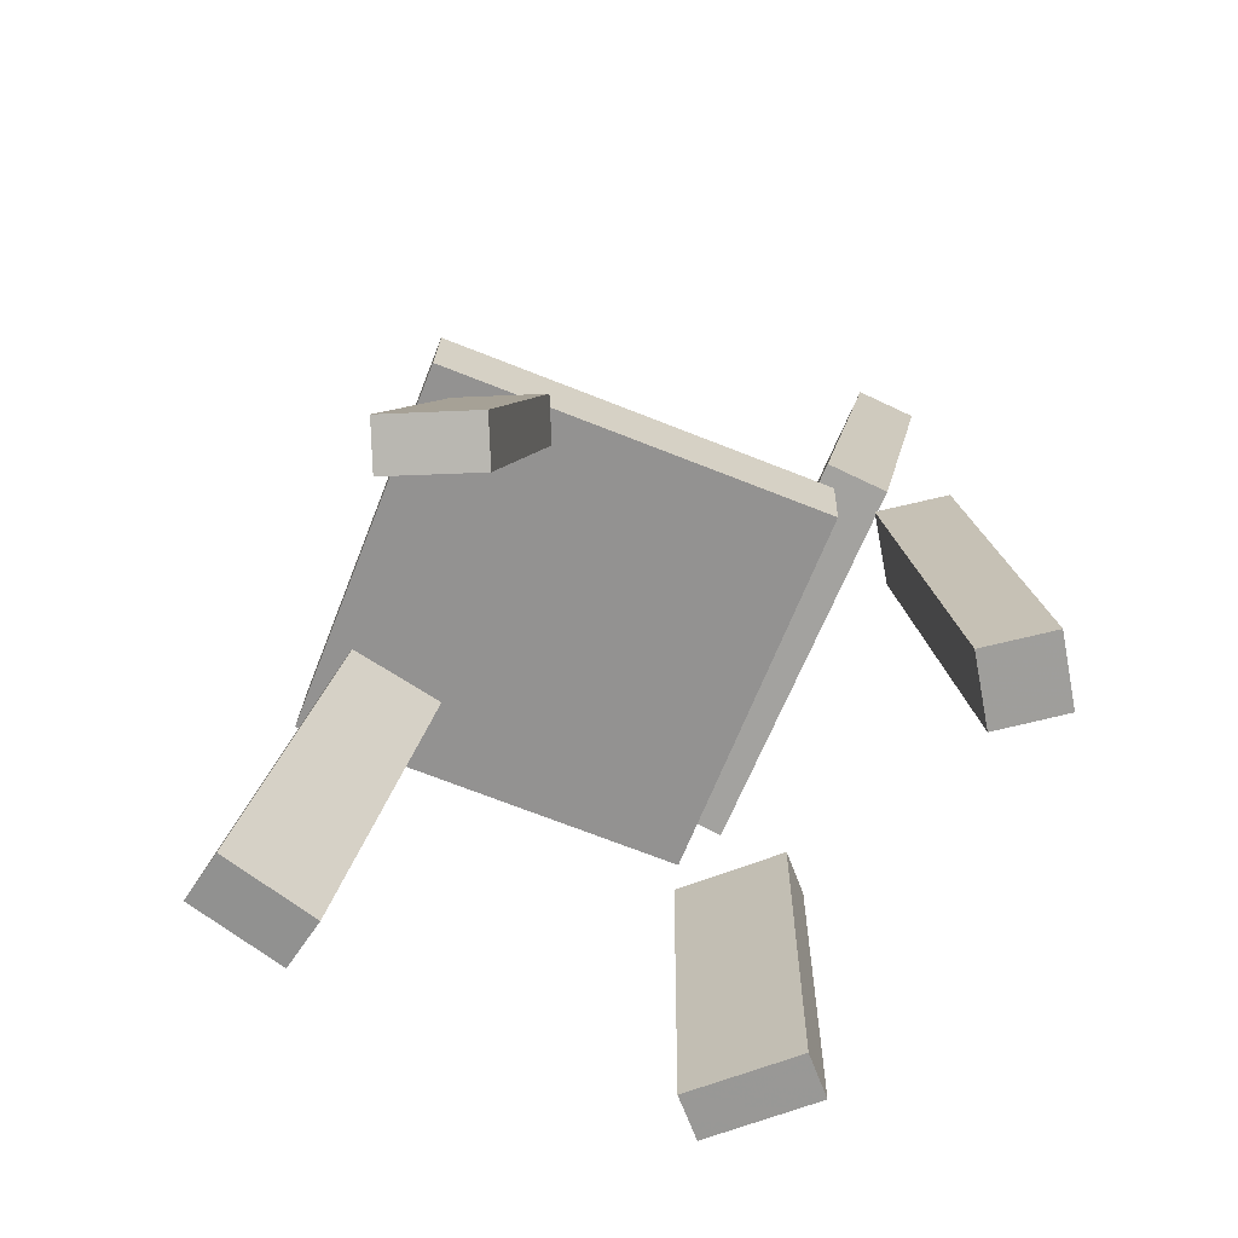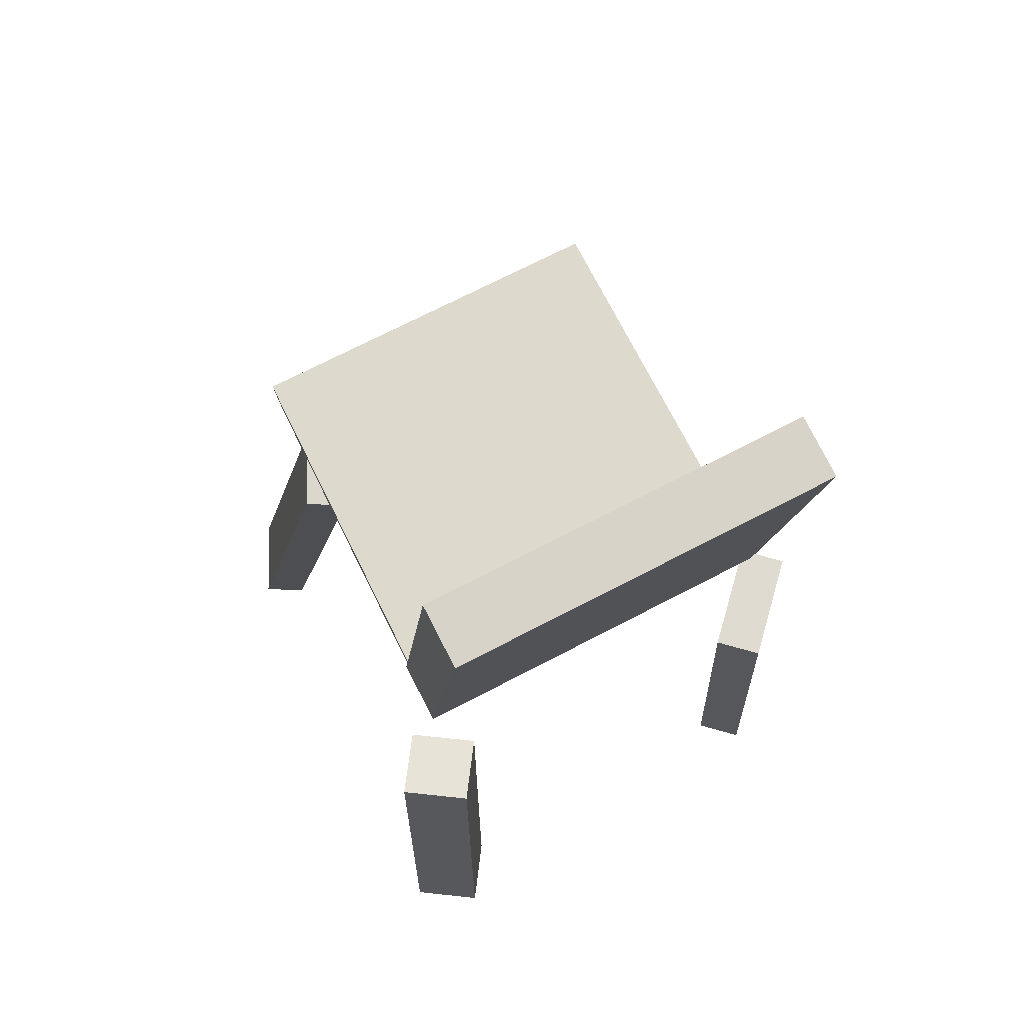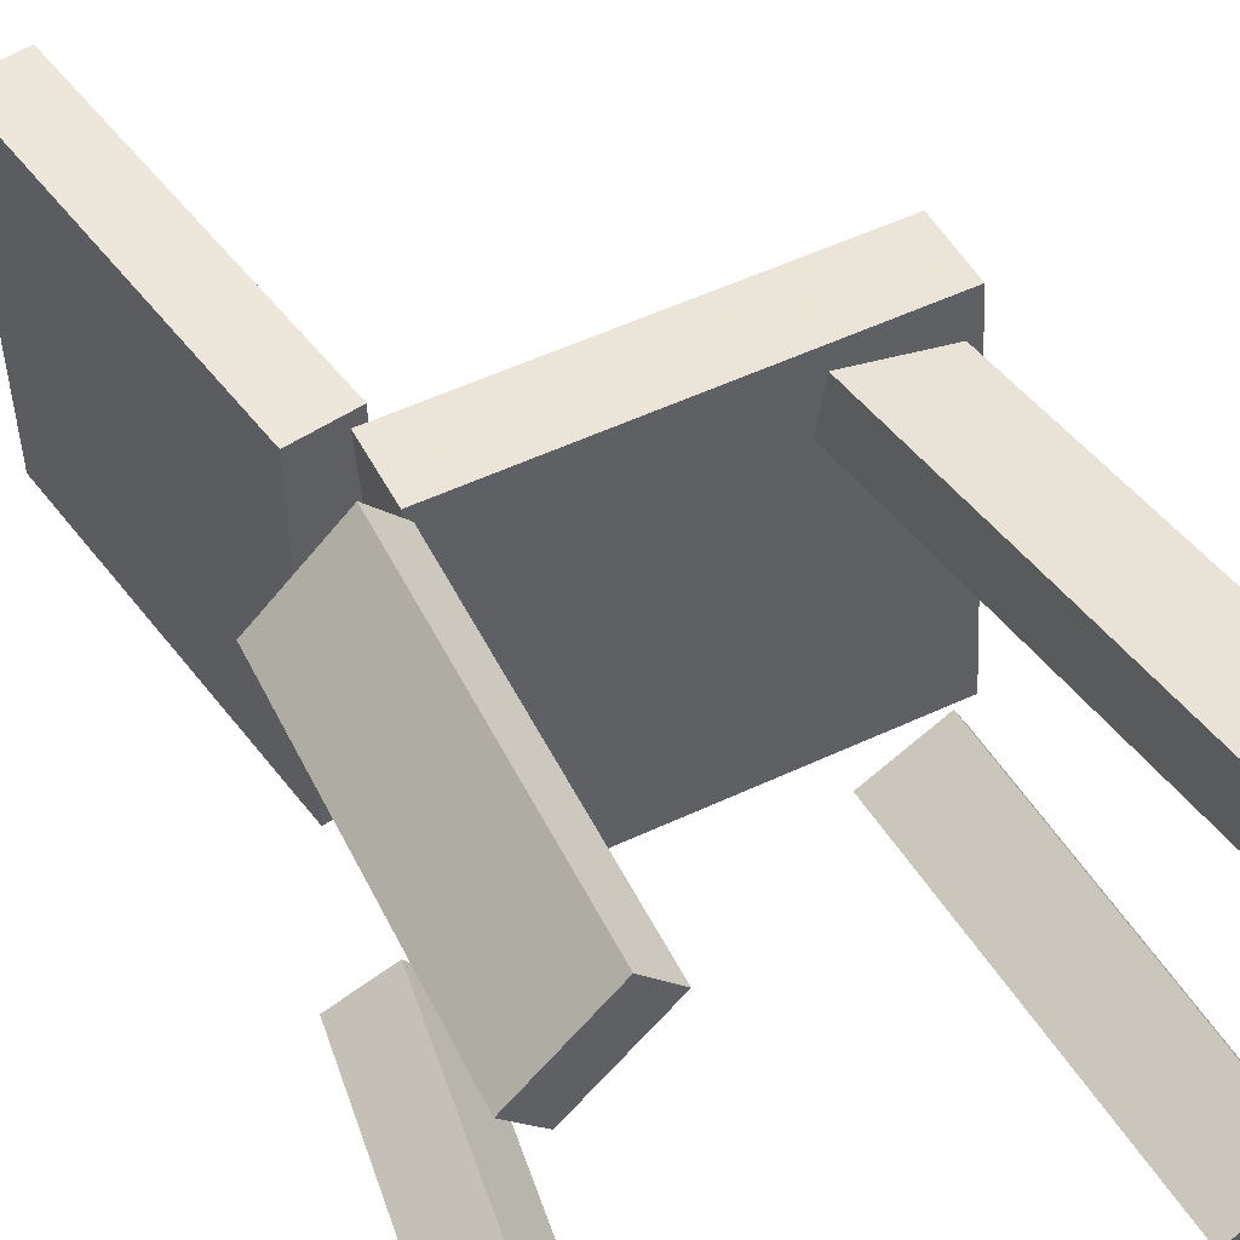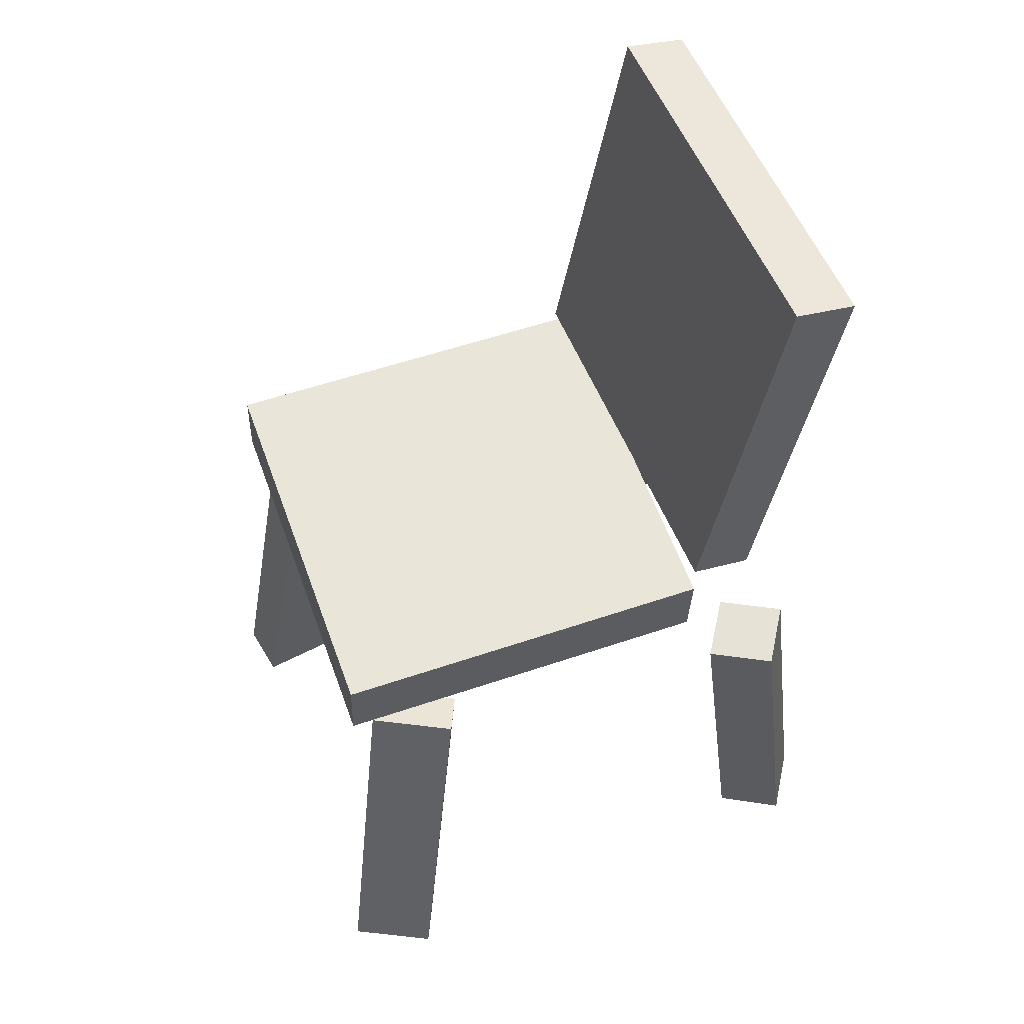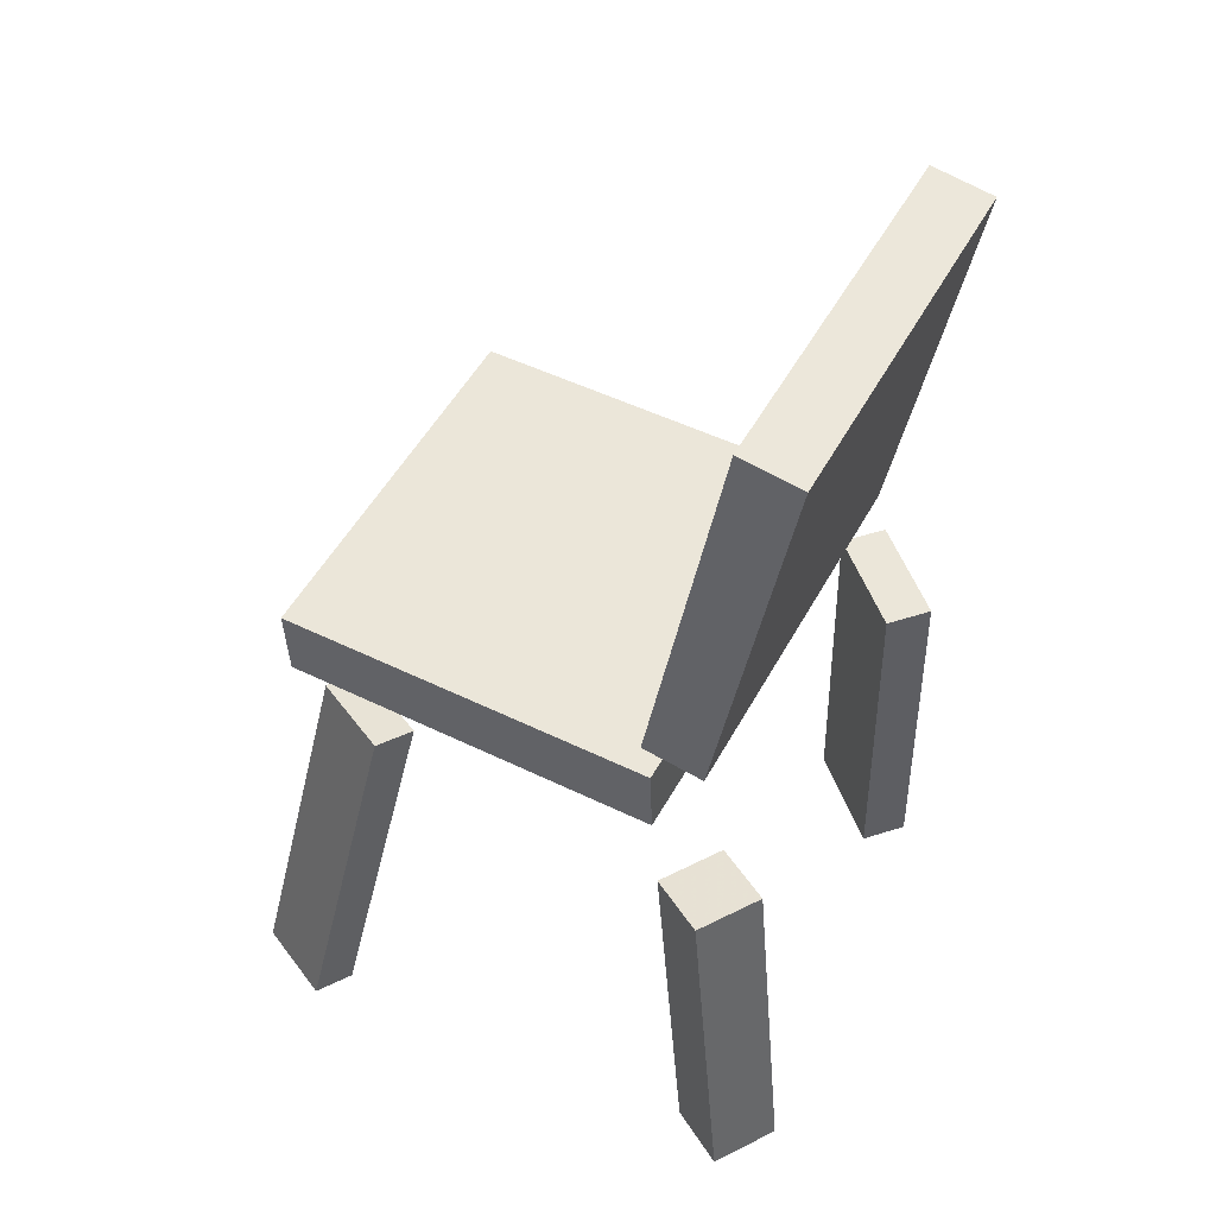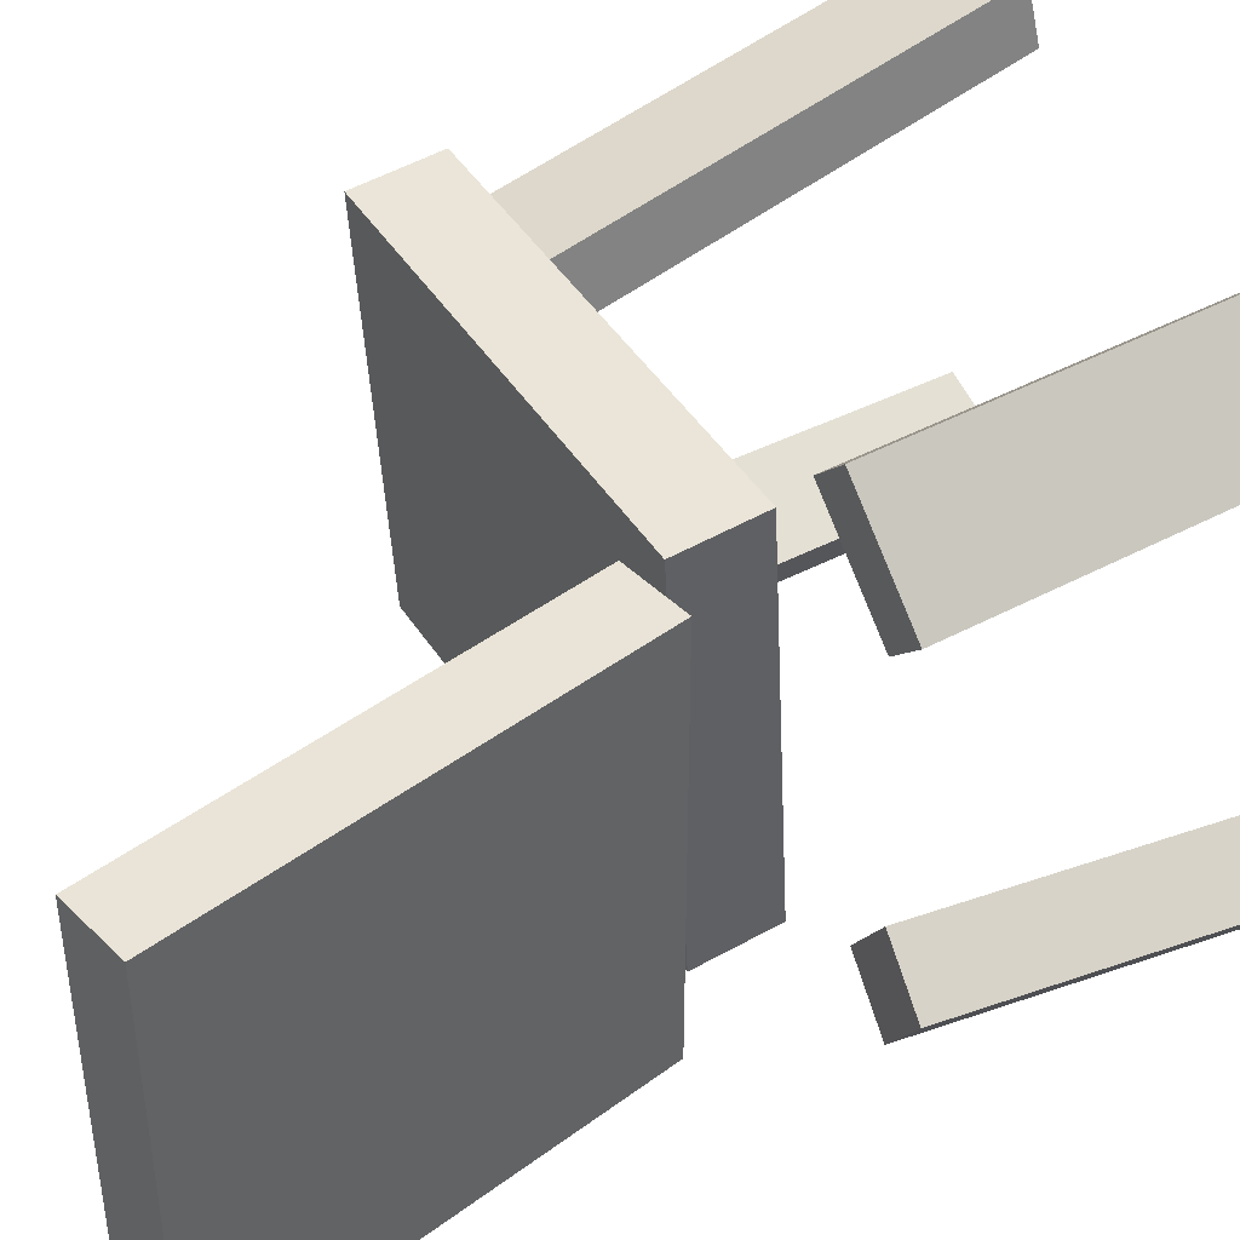
<metadata>
{"format":"obj","ext":"obj","renderer":"f3d","projection":"perspective","resolution":1024,"background":"white","views":[{"elev":-70.5,"azim":156.7,"up":"+Y"},{"elev":68.4,"azim":-117.9,"up":"+Y"},{"elev":51.4,"azim":-25.6,"up":"+Z"},{"elev":55.0,"azim":158.1,"up":"+Y"},{"elev":47.9,"azim":-153.1,"up":"+Y"},{"elev":43.3,"azim":-120.7,"up":"+Z"}]}
</metadata>
<code>
v -0.1556 0.05693 -0.1557
v -0.1559 0.05702 0.1587
v -0.2145 0.3701 -0.1559
v -0.2148 0.3702 0.1586
v -0.1059 0.06627 -0.1557
v -0.1062 0.06636 0.1588
v -0.1648 0.3795 -0.1559
v -0.165 0.3796 0.1586
f 1.0 7.0 5.0
f 1.0 3.0 7.0
f 1.0 4.0 3.0
f 1.0 2.0 4.0
f 3.0 8.0 7.0
f 3.0 4.0 8.0
f 5.0 7.0 8.0
f 5.0 8.0 6.0
f 1.0 5.0 6.0
f 1.0 6.0 2.0
f 2.0 6.0 8.0
f 2.0 8.0 4.0
v 0.1734 0.02532 0.09521
v 0.09626 0.01694 0.1099
v 0.181 0.03107 0.1384
v 0.1039 0.0227 0.1531
v 0.2213 -0.3441 0.136
v 0.1442 -0.3525 0.1507
v 0.2289 -0.3384 0.1792
v 0.1518 -0.3468 0.1939
f 9.0 15.0 13.0
f 9.0 11.0 15.0
f 9.0 12.0 11.0
f 9.0 10.0 12.0
f 11.0 16.0 15.0
f 11.0 12.0 16.0
f 13.0 15.0 16.0
f 13.0 16.0 14.0
f 9.0 13.0 14.0
f 9.0 14.0 10.0
f 10.0 14.0 16.0
f 10.0 16.0 12.0
v -0.19 -0.3498 -0.1331
v -0.1587 -0.06457 -0.12
v -0.2359 -0.3433 -0.1647
v -0.2045 -0.05808 -0.1515
v -0.158 -0.3512 -0.1799
v -0.1267 -0.06593 -0.1668
v -0.2039 -0.3447 -0.2114
v -0.1726 -0.05944 -0.1983
f 17.0 23.0 21.0
f 17.0 19.0 23.0
f 17.0 20.0 19.0
f 17.0 18.0 20.0
f 19.0 24.0 23.0
f 19.0 20.0 24.0
f 21.0 23.0 24.0
f 21.0 24.0 22.0
f 17.0 21.0 22.0
f 17.0 22.0 18.0
f 18.0 22.0 24.0
f 18.0 24.0 20.0
v 0.1586 -0.3748 -0.1737
v 0.1064 -0.06993 -0.1216
v 0.1742 -0.3666 -0.2059
v 0.122 -0.06176 -0.1538
v 0.2213 -0.3695 -0.142
v 0.1691 -0.06461 -0.08996
v 0.2368 -0.3613 -0.1743
v 0.1847 -0.05644 -0.1222
f 25.0 31.0 29.0
f 25.0 27.0 31.0
f 25.0 28.0 27.0
f 25.0 26.0 28.0
f 27.0 32.0 31.0
f 27.0 28.0 32.0
f 29.0 31.0 32.0
f 29.0 32.0 30.0
f 25.0 29.0 30.0
f 25.0 30.0 26.0
f 26.0 30.0 32.0
f 26.0 32.0 28.0
v 0.1955 -0.008968 0.1783
v -0.1209 -0.01084 0.1681
v 0.2056 -0.03223 -0.1345
v -0.1108 -0.03411 -0.1447
v 0.1953 0.05232 0.1737
v -0.1211 0.05045 0.1636
v 0.2054 0.02906 -0.1391
v -0.111 0.02719 -0.1492
f 33.0 39.0 37.0
f 33.0 35.0 39.0
f 33.0 36.0 35.0
f 33.0 34.0 36.0
f 35.0 40.0 39.0
f 35.0 36.0 40.0
f 37.0 39.0 40.0
f 37.0 40.0 38.0
f 33.0 37.0 38.0
f 33.0 38.0 34.0
f 34.0 38.0 40.0
f 34.0 40.0 36.0
v -0.1886 -0.03244 0.1159
v -0.1889 -0.3265 0.1263
v -0.2153 -0.03143 0.1433
v -0.2156 -0.3254 0.1537
v -0.1223 -0.03024 0.1804
v -0.1227 -0.3243 0.1908
v -0.149 -0.02923 0.2078
v -0.1494 -0.3232 0.2182
f 41.0 47.0 45.0
f 41.0 43.0 47.0
f 41.0 44.0 43.0
f 41.0 42.0 44.0
f 43.0 48.0 47.0
f 43.0 44.0 48.0
f 45.0 47.0 48.0
f 45.0 48.0 46.0
f 41.0 45.0 46.0
f 41.0 46.0 42.0
f 42.0 46.0 48.0
f 42.0 48.0 44.0

</code>
